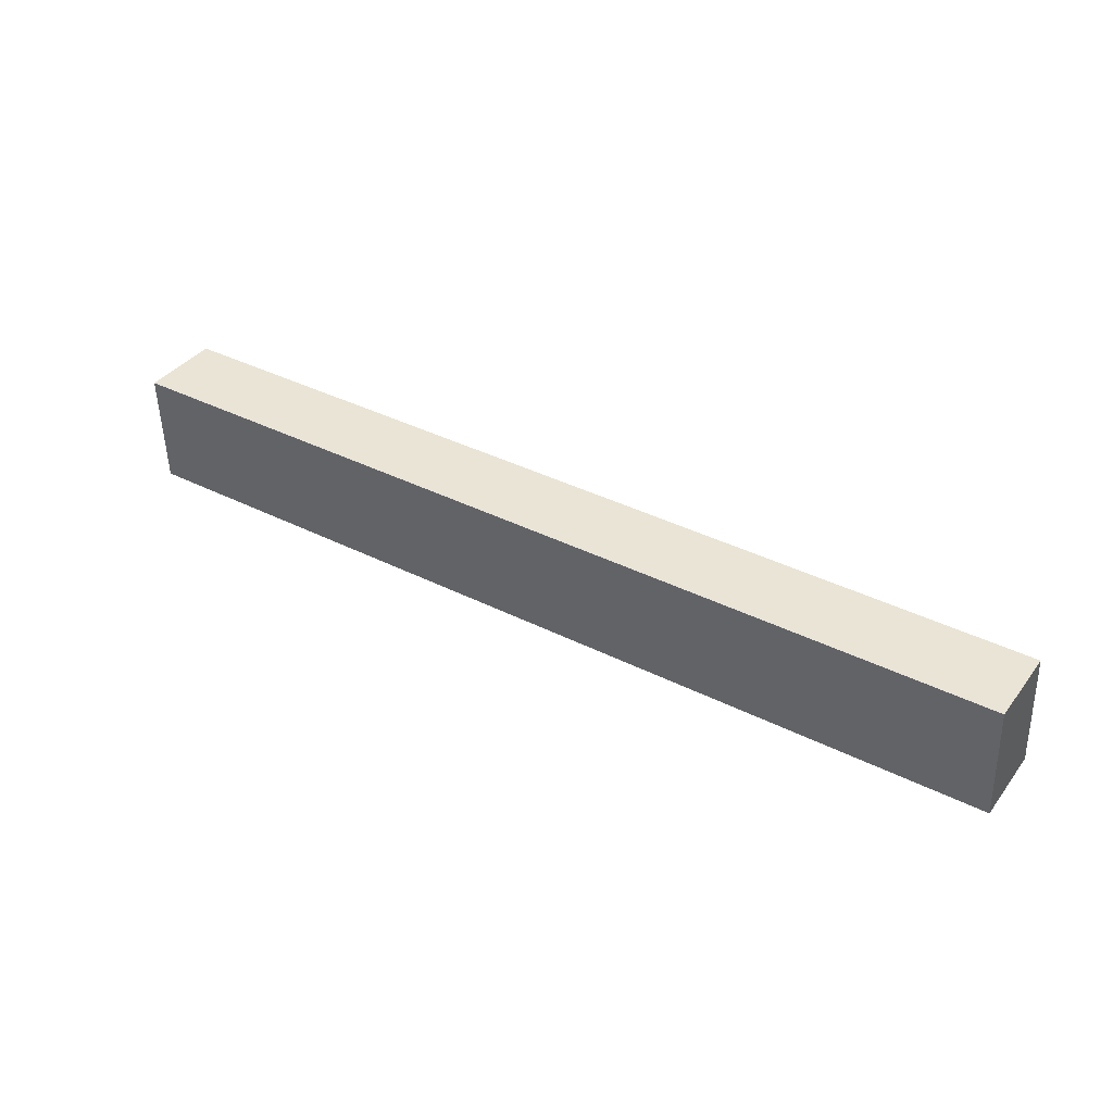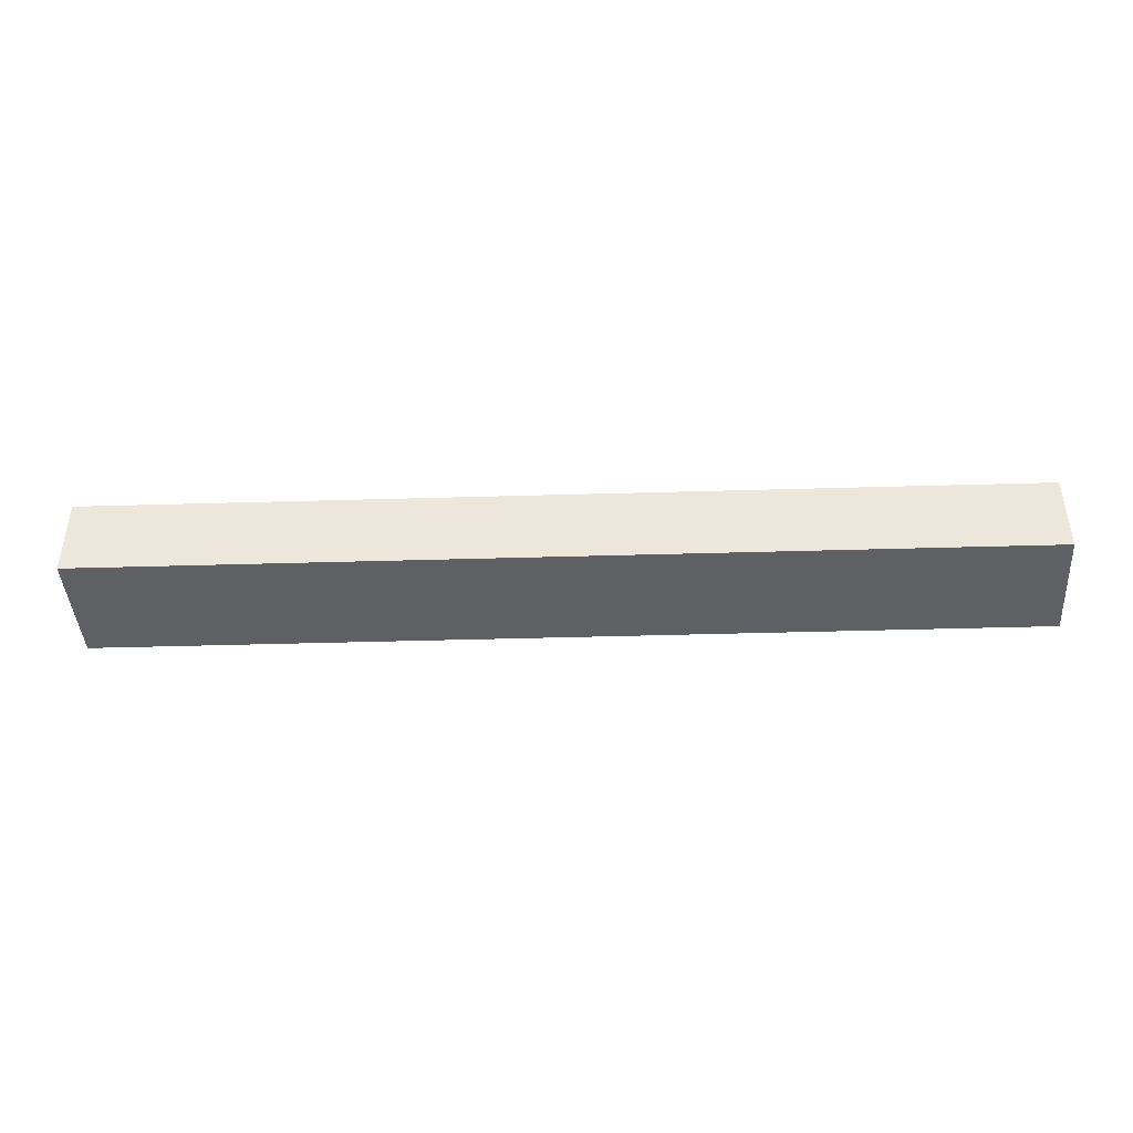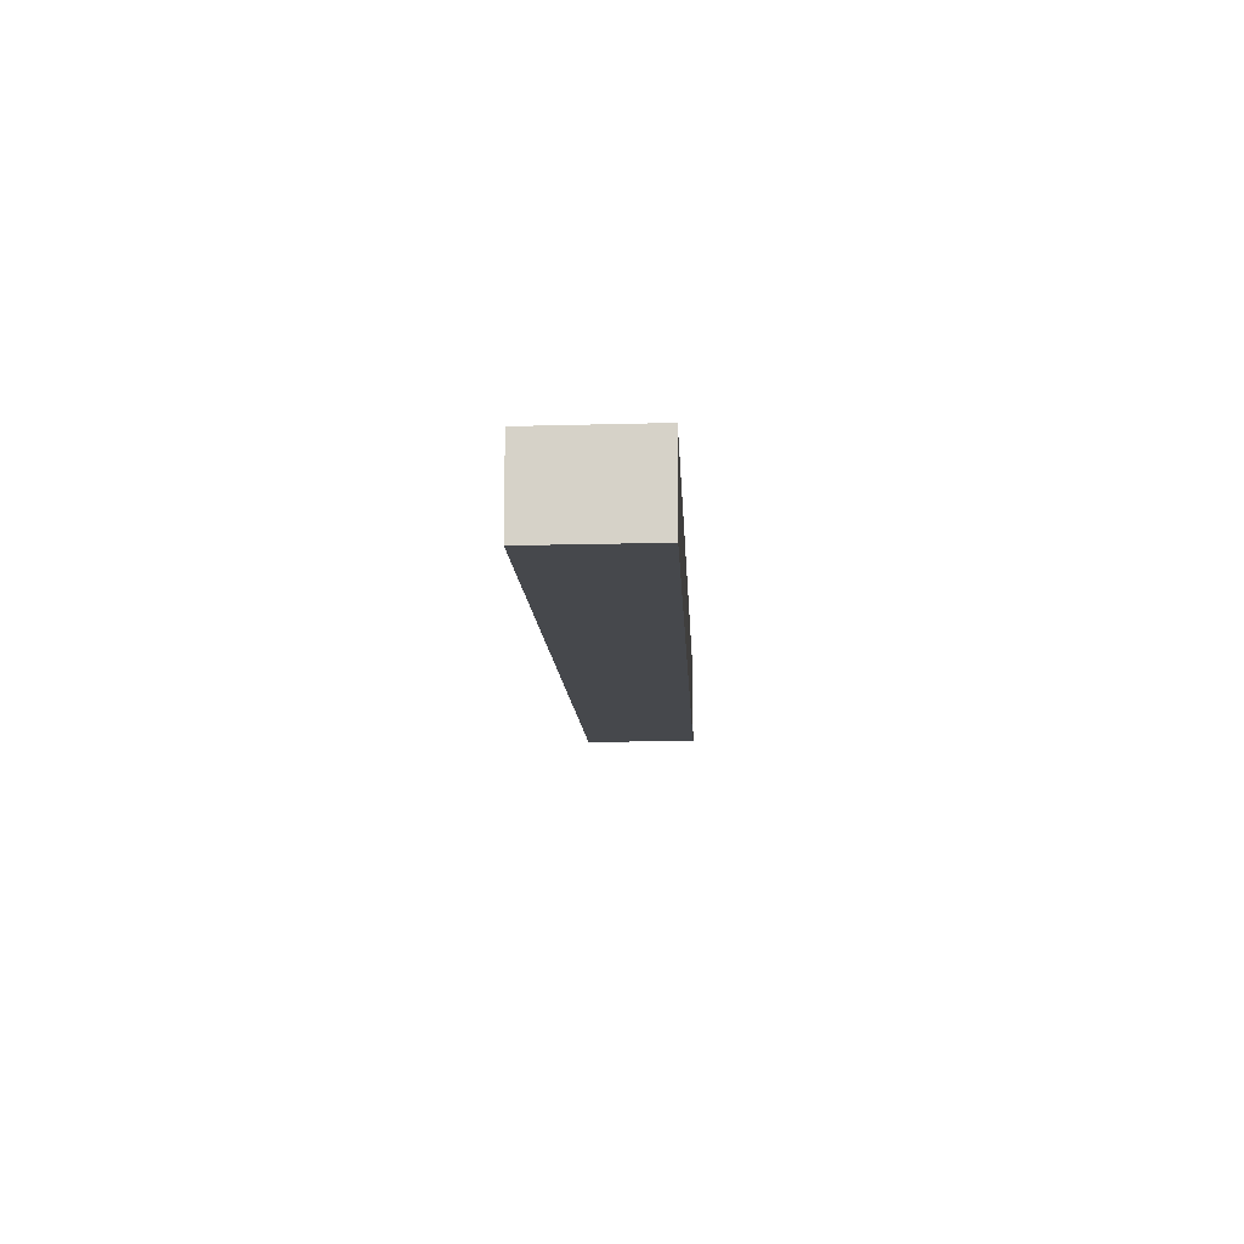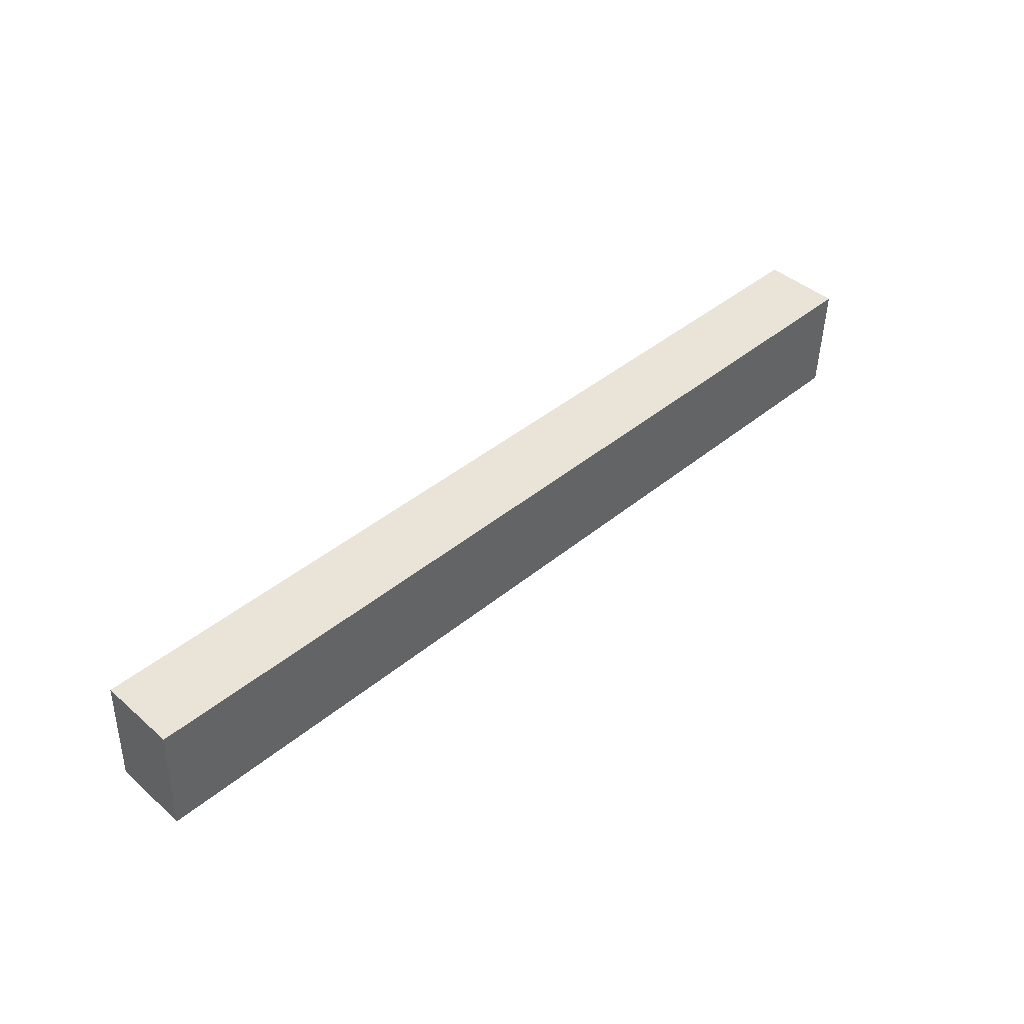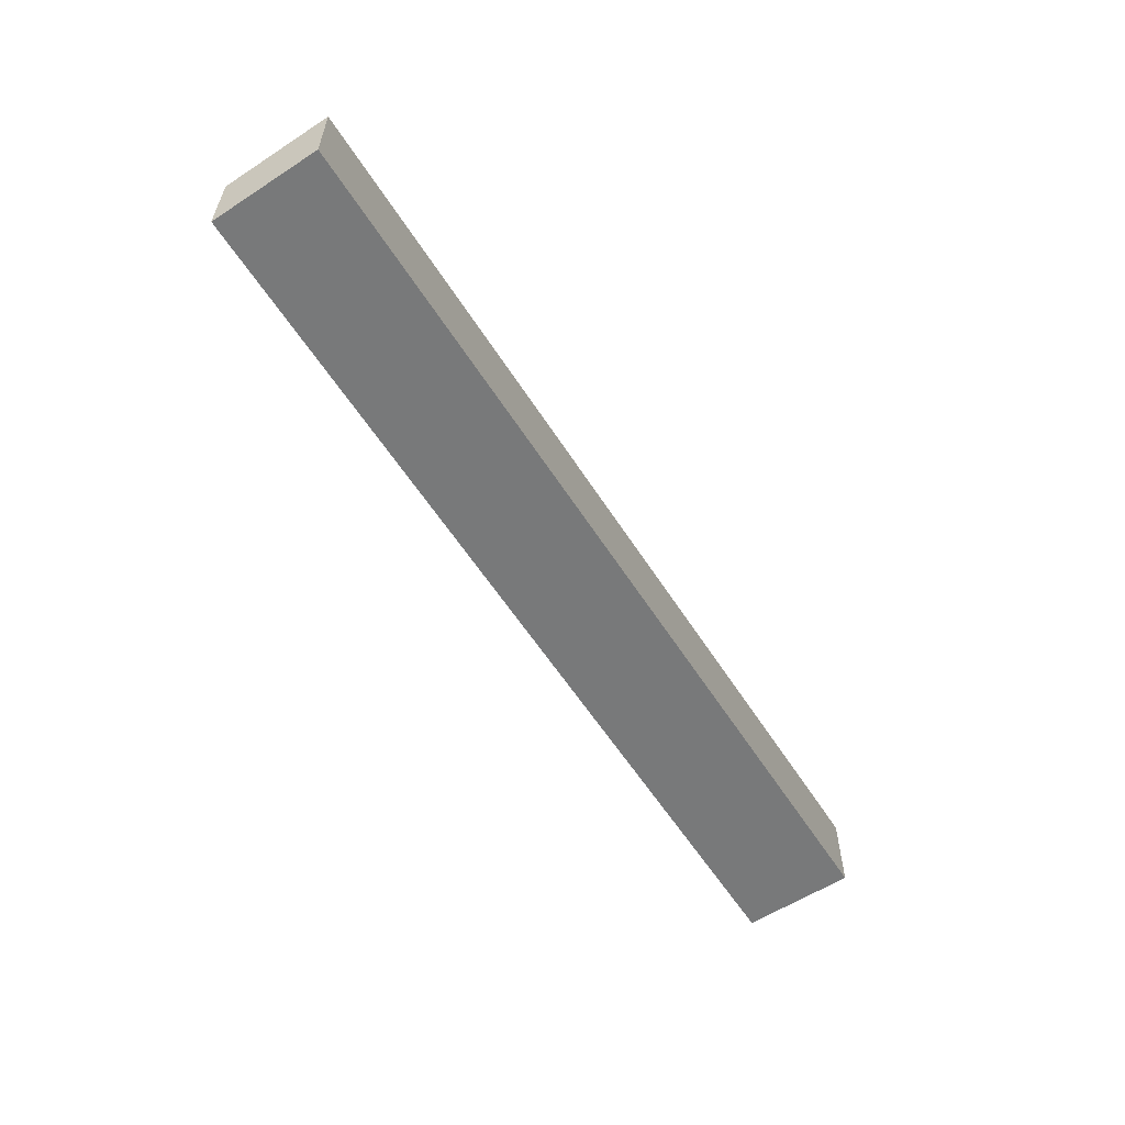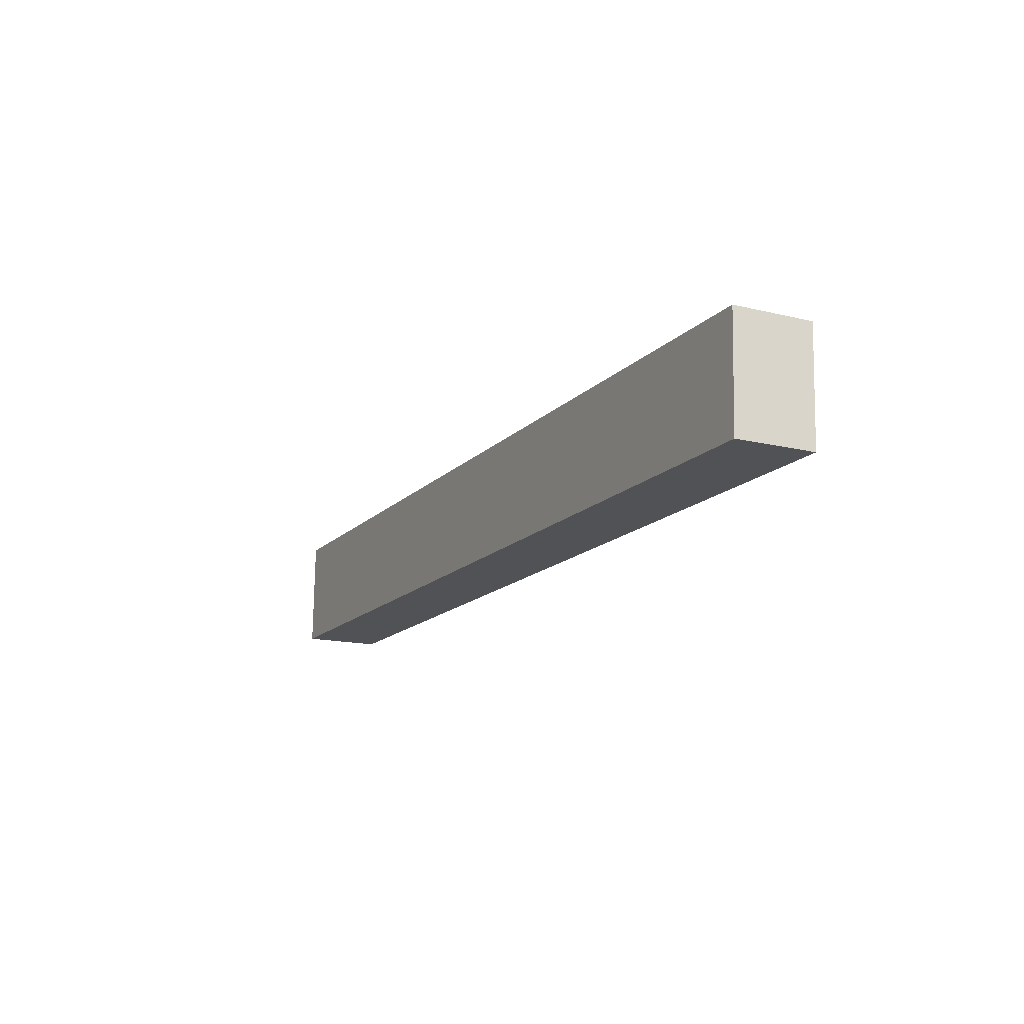
<metadata>
{"format":"obj","ext":"obj","renderer":"f3d","projection":"perspective","resolution":1024,"background":"white","views":[{"elev":37.9,"azim":32.8,"up":"+Z"},{"elev":-42.9,"azim":1.9,"up":"+Y"},{"elev":-11.1,"azim":-87.6,"up":"+Y"},{"elev":43.0,"azim":135.7,"up":"+Z"},{"elev":-57.7,"azim":-58.0,"up":"+Y"},{"elev":-15.3,"azim":-117.3,"up":"+Z"}]}
</metadata>
<code>
v 2.402 6.758e-07 -0.3897
v -0.5891 6.758e-07 -0.3941
v 2.402 0.2574 -0.3897
v -0.5891 0.2574 -0.3941
v -0.5891 6.758e-07 -0.3941
v -0.577 6.758e-07 -0.757
v -0.5891 0.2574 -0.3941
v -0.577 0.2574 -0.757
v -0.577 6.758e-07 -0.757
v 2.415 6.758e-07 -0.7526
v -0.577 0.2574 -0.757
v 2.415 0.2574 -0.7526
v 2.415 6.758e-07 -0.7526
v 2.402 6.758e-07 -0.3897
v 2.415 0.2574 -0.7526
v 2.402 0.2574 -0.3897
v 2.402 0.2574 -0.3897
v -0.5891 0.2574 -0.3941
v 2.415 0.2574 -0.7526
v -0.577 0.2574 -0.757
v 2.415 6.758e-07 -0.7526
v -0.577 6.758e-07 -0.757
v 2.402 6.758e-07 -0.3897
v -0.5891 6.758e-07 -0.3941
g Cube_1339_154
f 1 3 2
f 2 3 4
f 5 7 6
f 6 7 8
f 9 11 10
f 10 11 12
f 13 15 14
f 14 15 16
f 17 19 18
f 18 19 20
f 21 23 22
f 22 23 24

</code>
